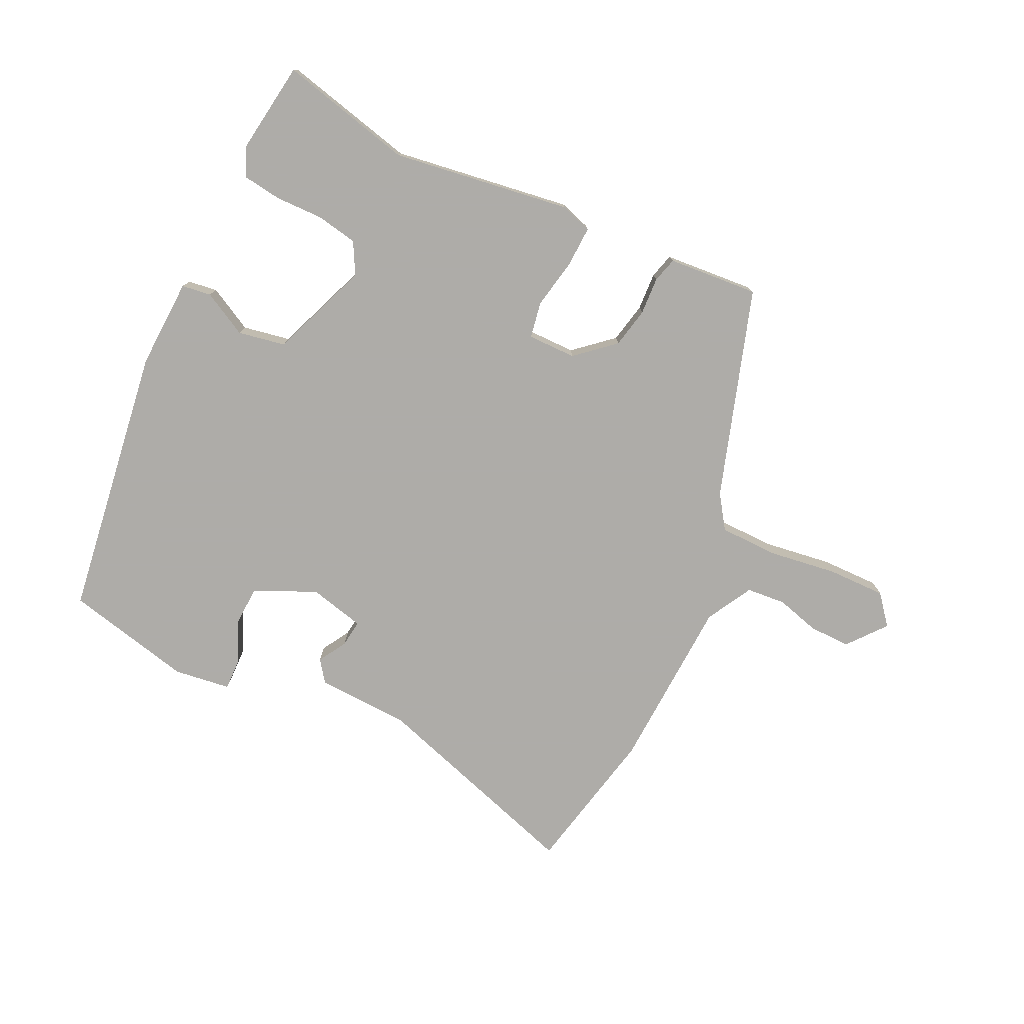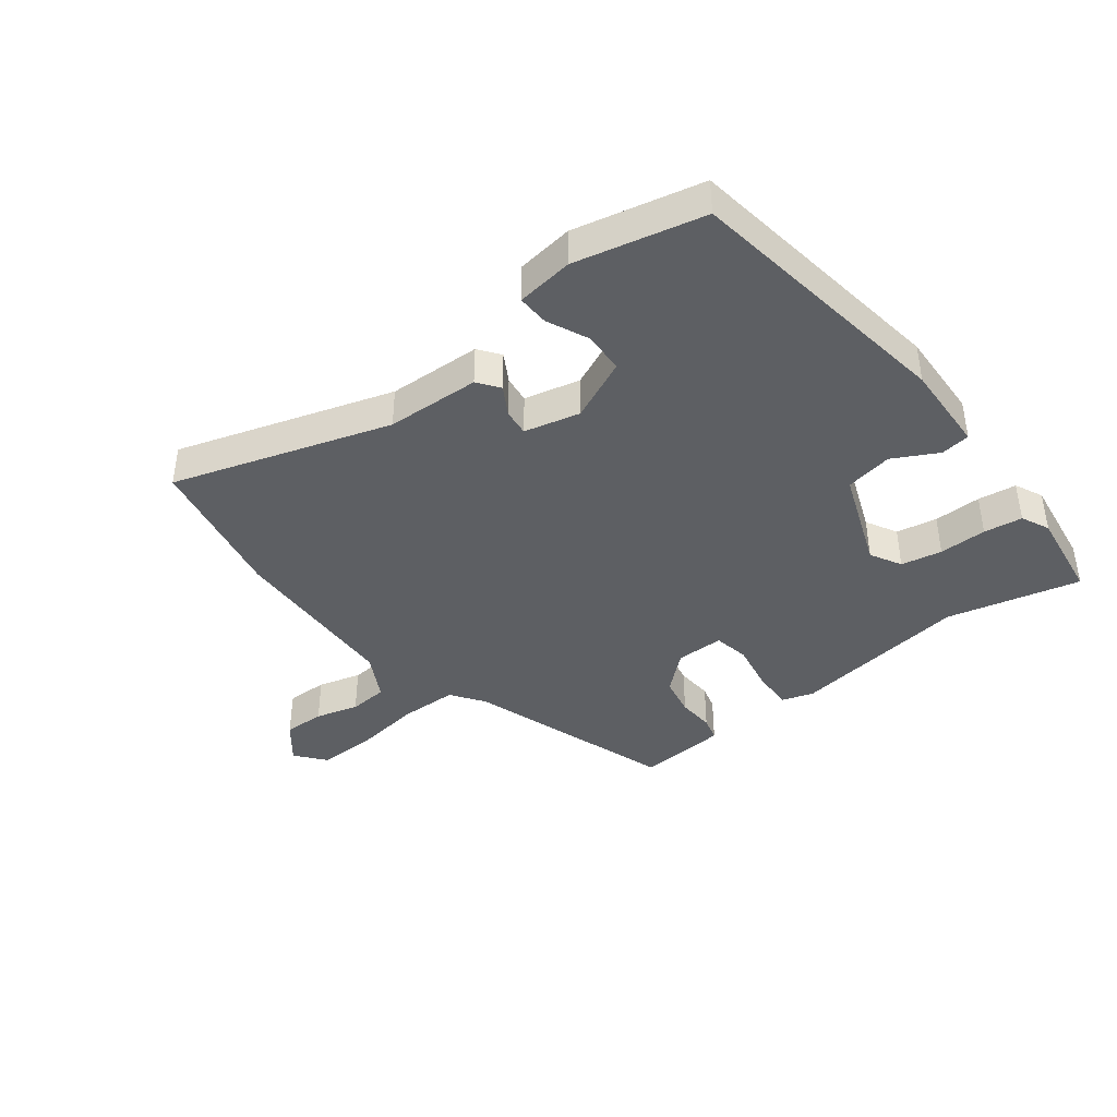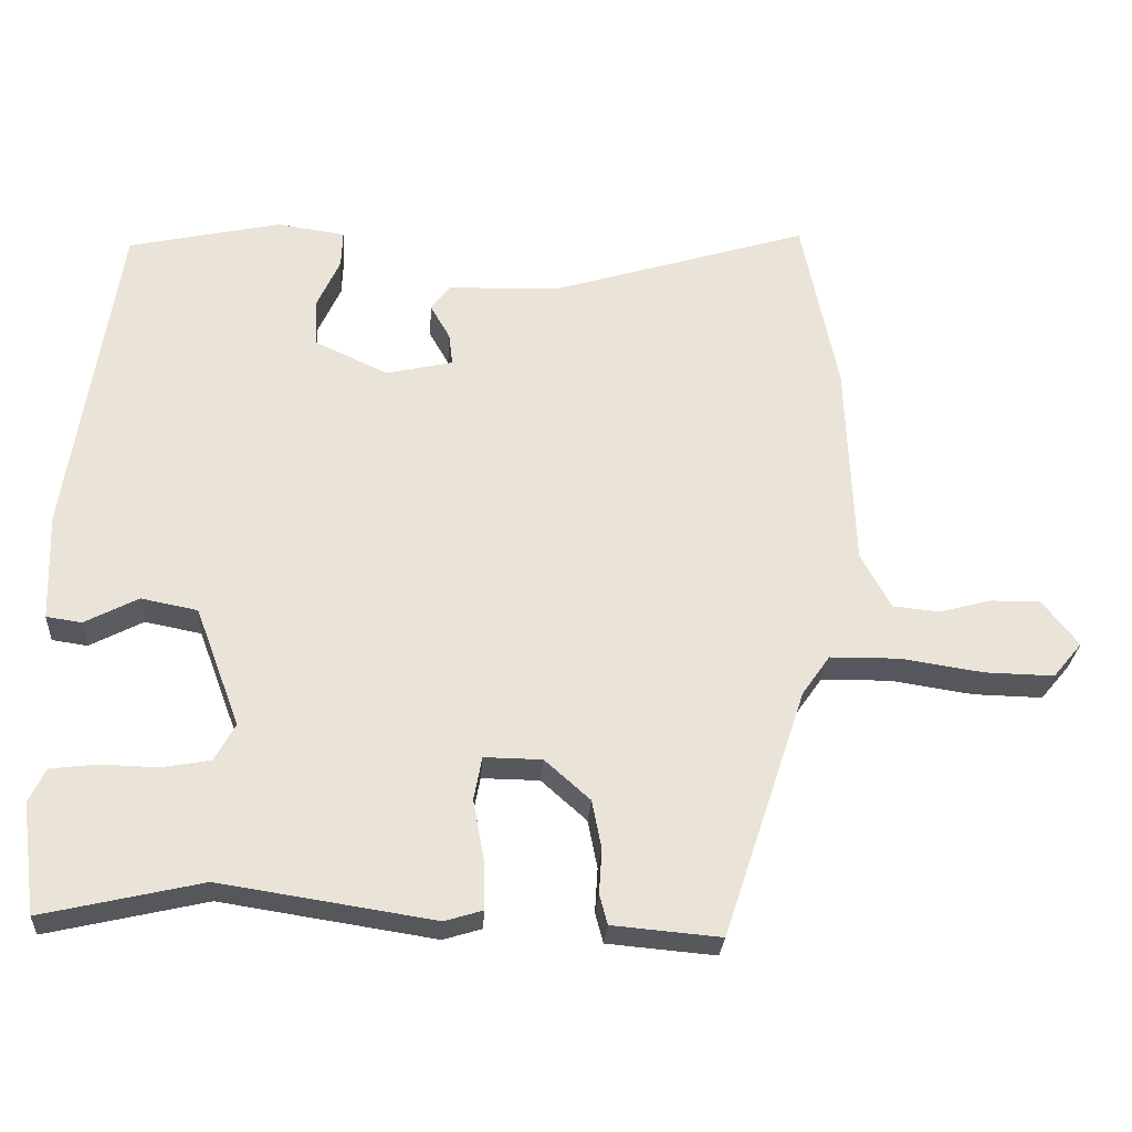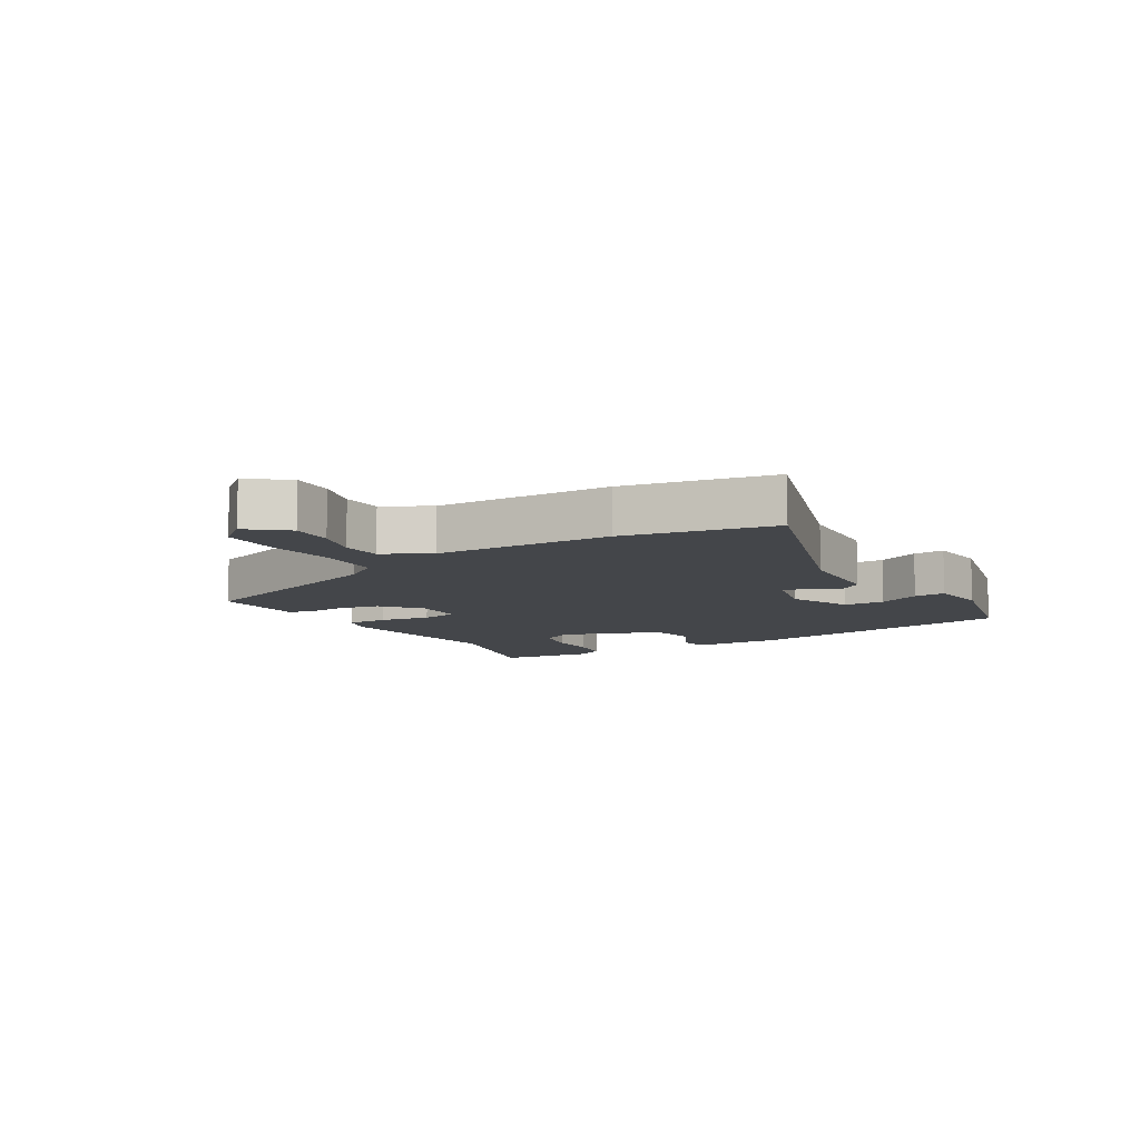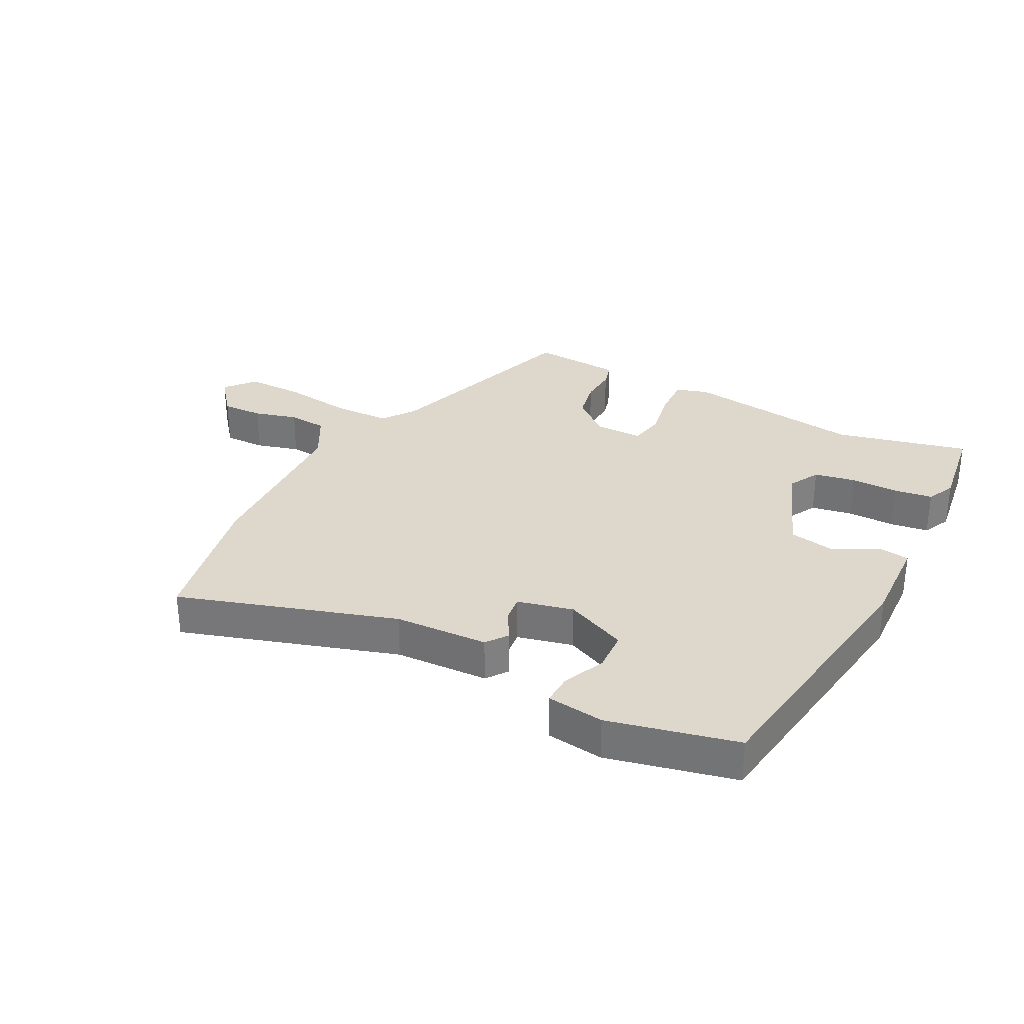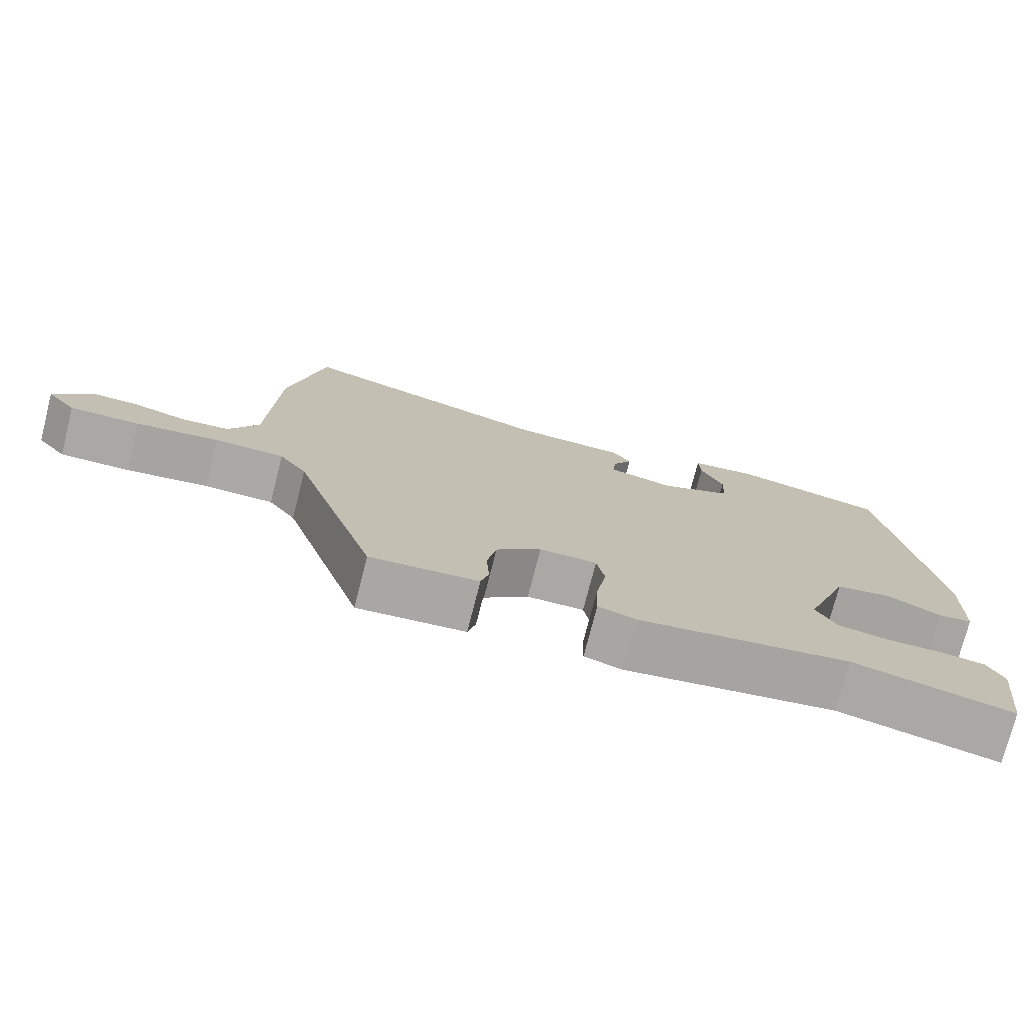
<metadata>
{"format":"obj","ext":"obj","renderer":"f3d","projection":"perspective","resolution":1024,"background":"white","views":[{"elev":-77.0,"azim":154.0,"up":"+Y"},{"elev":-40.4,"azim":37.4,"up":"+Y"},{"elev":-27.7,"azim":176.2,"up":"+Z"},{"elev":-9.6,"azim":-59.4,"up":"+Y"},{"elev":31.1,"azim":27.1,"up":"+Y"},{"elev":-75.3,"azim":-14.3,"up":"+Z"}]}
</metadata>
<code>
v 0.477 0.07 0.503
v 0.544 0.07 0.056
v 0.539 0.07 -0.091
v 0.491 0.07 -0.098
v 0.418 0.07 -0.06
v 0.341 0.07 -0.075
v 0.28 0.07 -0.238
v 0.308 0.07 -0.289
v 0.375 0.07 -0.301
v 0.453 0.07 -0.299
v 0.516 0.07 -0.307
v 0.538 0.07 -0.353
v 0.518 0.07 -0.504
v 0.3 0.07 -0.454
v 0.008 0.07 -0.499
v -0.044 0.07 -0.483
v -0.042 0.07 -0.416
v -0.027 0.07 -0.334
v -0.038 0.07 -0.275
v -0.117 0.07 -0.276
v -0.179 0.07 -0.331
v -0.192 0.07 -0.397
v -0.188 0.07 -0.458
v -0.199 0.07 -0.499
v -0.255 0.07 -0.504
v -0.347 0.07 -0.512
v -0.46 0.07 -0.171
v -0.498 0.07 -0.117
v -0.593 0.07 -0.116
v -0.706 0.07 -0.133
v -0.801 0.07 -0.135
v -0.841 0.07 -0.087
v -0.791 0.07 -0.024
v -0.723 0.07 -0.025
v -0.652 0.07 -0.044
v -0.588 0.07 -0.038
v -0.547 0.07 0.038
v -0.536 0.07 0.324
v -0.487 0.07 0.565
v -0.133 0.07 0.456
v 0.02 0.07 0.451
v 0.046 0.07 0.416
v 0.019 0.07 0.369
v 0.014 0.07 0.325
v 0.105 0.07 0.304
v 0.205 0.07 0.35
v 0.208 0.07 0.417
v 0.177 0.07 0.485
v 0.175 0.07 0.536
v 0.268 0.07 0.549
v 0.477 0 0.503
v 0.544 0 0.056
v 0.539 0 -0.091
v 0.491 0 -0.098
v 0.418 0 -0.06
v 0.341 0 -0.075
v 0.28 0 -0.238
v 0.308 0 -0.289
v 0.375 0 -0.301
v 0.453 0 -0.299
v 0.516 0 -0.307
v 0.538 0 -0.353
v 0.518 0 -0.504
v 0.3 0 -0.454
v 0.008 0 -0.499
v -0.044 0 -0.483
v -0.042 0 -0.416
v -0.027 0 -0.334
v -0.038 0 -0.275
v -0.117 0 -0.276
v -0.179 0 -0.331
v -0.192 0 -0.397
v -0.188 0 -0.458
v -0.199 0 -0.499
v -0.255 0 -0.504
v -0.347 0 -0.512
v -0.46 0 -0.171
v -0.498 0 -0.117
v -0.593 0 -0.116
v -0.706 0 -0.133
v -0.801 0 -0.135
v -0.841 0 -0.087
v -0.791 0 -0.024
v -0.723 0 -0.025
v -0.652 0 -0.044
v -0.588 0 -0.038
v -0.547 0 0.038
v -0.536 0 0.324
v -0.487 0 0.565
v -0.133 0 0.456
v 0.02 0 0.451
v 0.046 0 0.416
v 0.019 0 0.369
v 0.014 0 0.325
v 0.105 0 0.304
v 0.205 0 0.35
v 0.208 0 0.417
v 0.177 0 0.485
v 0.175 0 0.536
v 0.268 0 0.549
f 47 48 49 50
f 46 47 50 1
f 40 41 42 43
f 40 43 44
f 37 38 39 40
f 36 37 40 44
f 32 33 34 35
f 32 35 36
f 29 30 31 32
f 28 29 32 36
f 24 25 26 27
f 22 23 24 27
f 21 22 27 28
f 20 21 28 36
f 15 16 17 18
f 14 15 18 19
f 13 14 19
f 12 13 19
f 9 10 11 12
f 8 9 12 19
f 7 8 19
f 6 7 19 20
f 2 3 4 5
f 46 1 2 5
f 45 46 5 6
f 36 44 45
f 6 20 36 45
f 100 99 98 97
f 51 100 97 96
f 93 92 91 90
f 94 93 90
f 90 89 88 87
f 94 90 87 86
f 85 84 83 82
f 86 85 82
f 82 81 80 79
f 86 82 79 78
f 77 76 75 74
f 77 74 73 72
f 78 77 72 71
f 86 78 71 70
f 68 67 66 65
f 69 68 65 64
f 69 64 63
f 69 63 62
f 62 61 60 59
f 69 62 59 58
f 69 58 57
f 70 69 57 56
f 55 54 53 52
f 55 52 51 96
f 56 55 96 95
f 95 94 86
f 95 86 70 56
f 1 51 52 2
f 2 52 53 3
f 3 53 54 4
f 4 54 55 5
f 5 55 56 6
f 6 56 57 7
f 7 57 58 8
f 8 58 59 9
f 9 59 60 10
f 10 60 61 11
f 11 61 62 12
f 12 62 63 13
f 13 63 64 14
f 14 64 65 15
f 15 65 66 16
f 16 66 67 17
f 17 67 68 18
f 18 68 69 19
f 19 69 70 20
f 20 70 71 21
f 21 71 72 22
f 22 72 73 23
f 23 73 74 24
f 24 74 75 25
f 25 75 76 26
f 26 76 77 27
f 27 77 78 28
f 28 78 79 29
f 29 79 80 30
f 30 80 81 31
f 31 81 82 32
f 32 82 83 33
f 33 83 84 34
f 34 84 85 35
f 35 85 86 36
f 36 86 87 37
f 37 87 88 38
f 38 88 89 39
f 39 89 90 40
f 40 90 91 41
f 41 91 92 42
f 42 92 93 43
f 43 93 94 44
f 44 94 95 45
f 45 95 96 46
f 46 96 97 47
f 47 97 98 48
f 48 98 99 49
f 49 99 100 50
f 50 100 51 1

</code>
